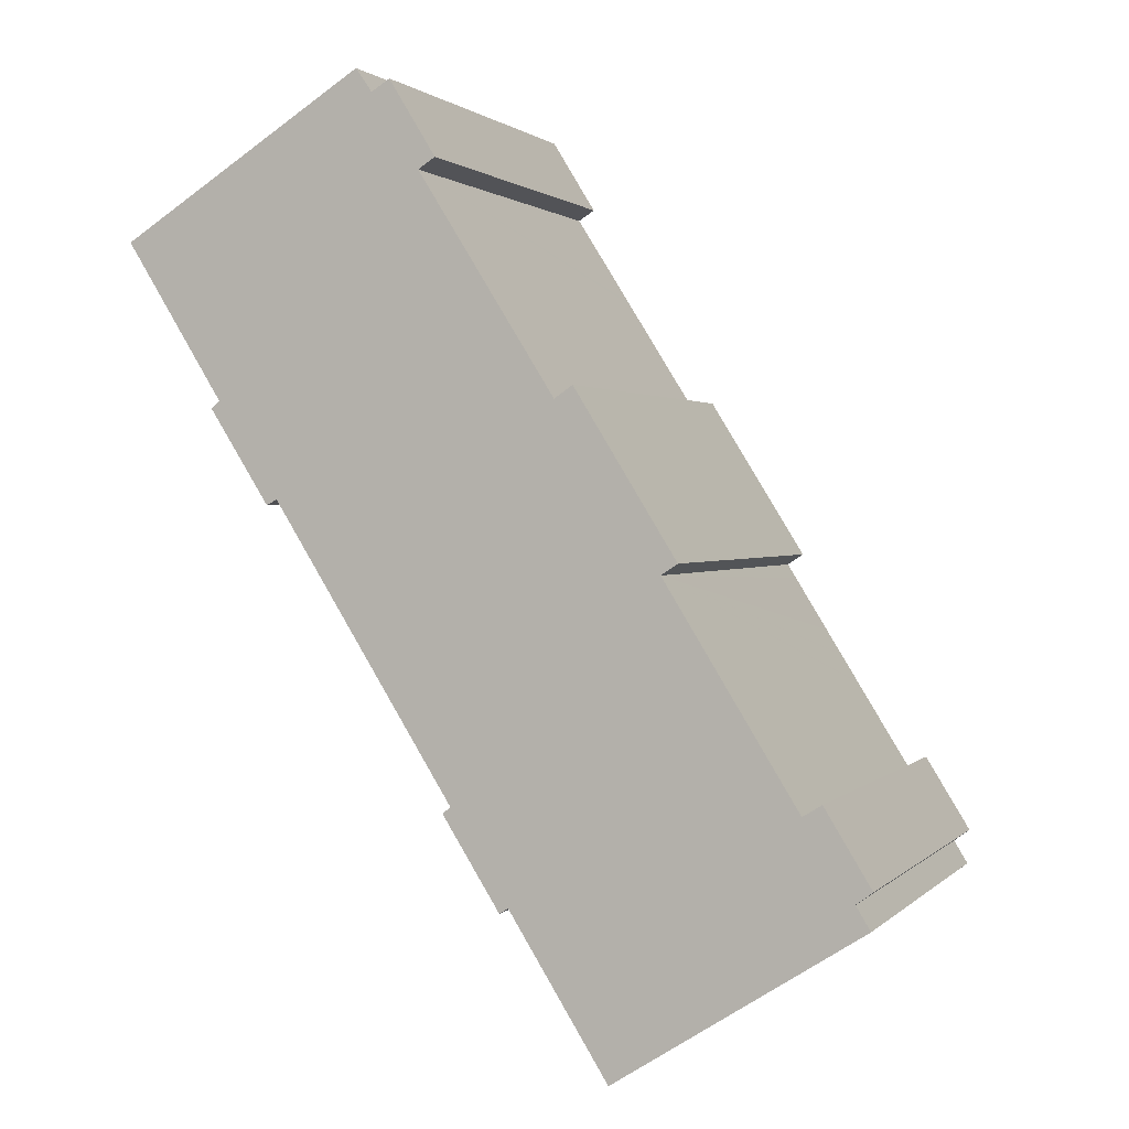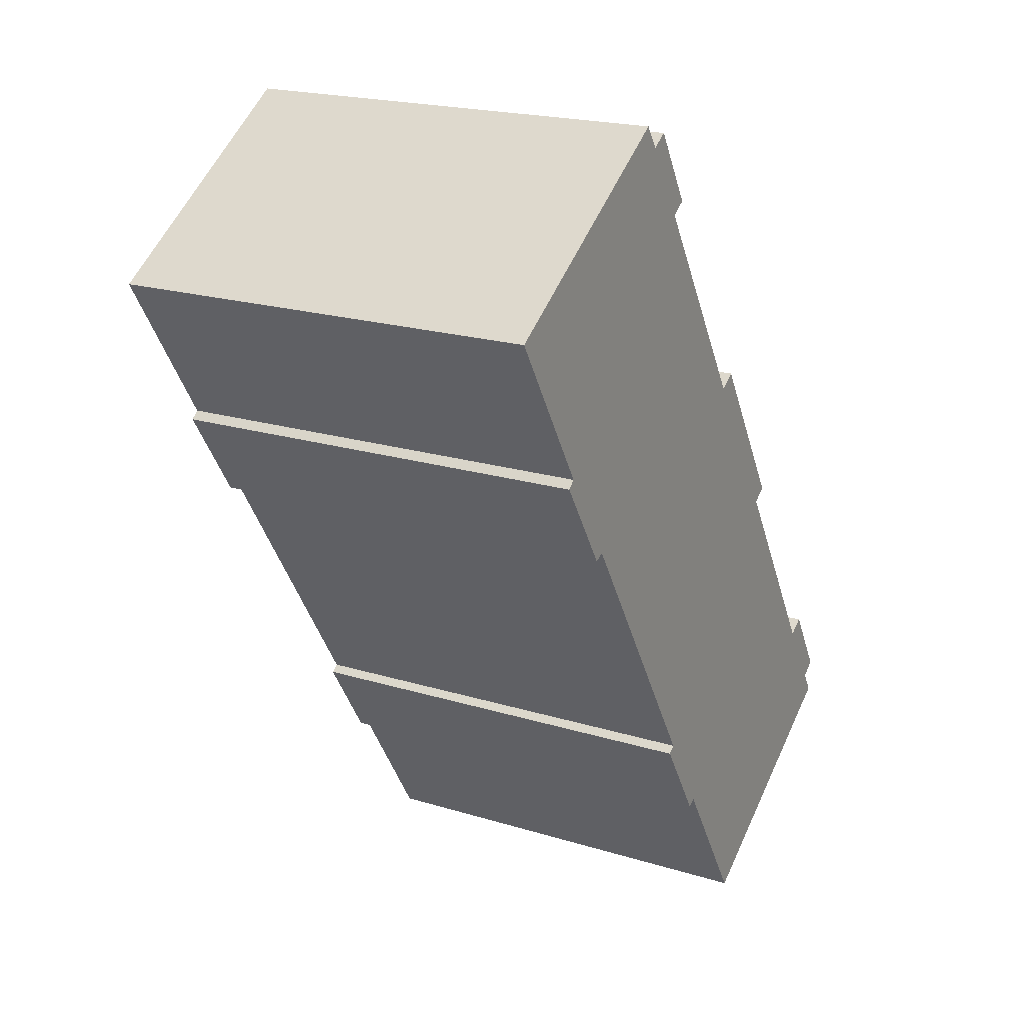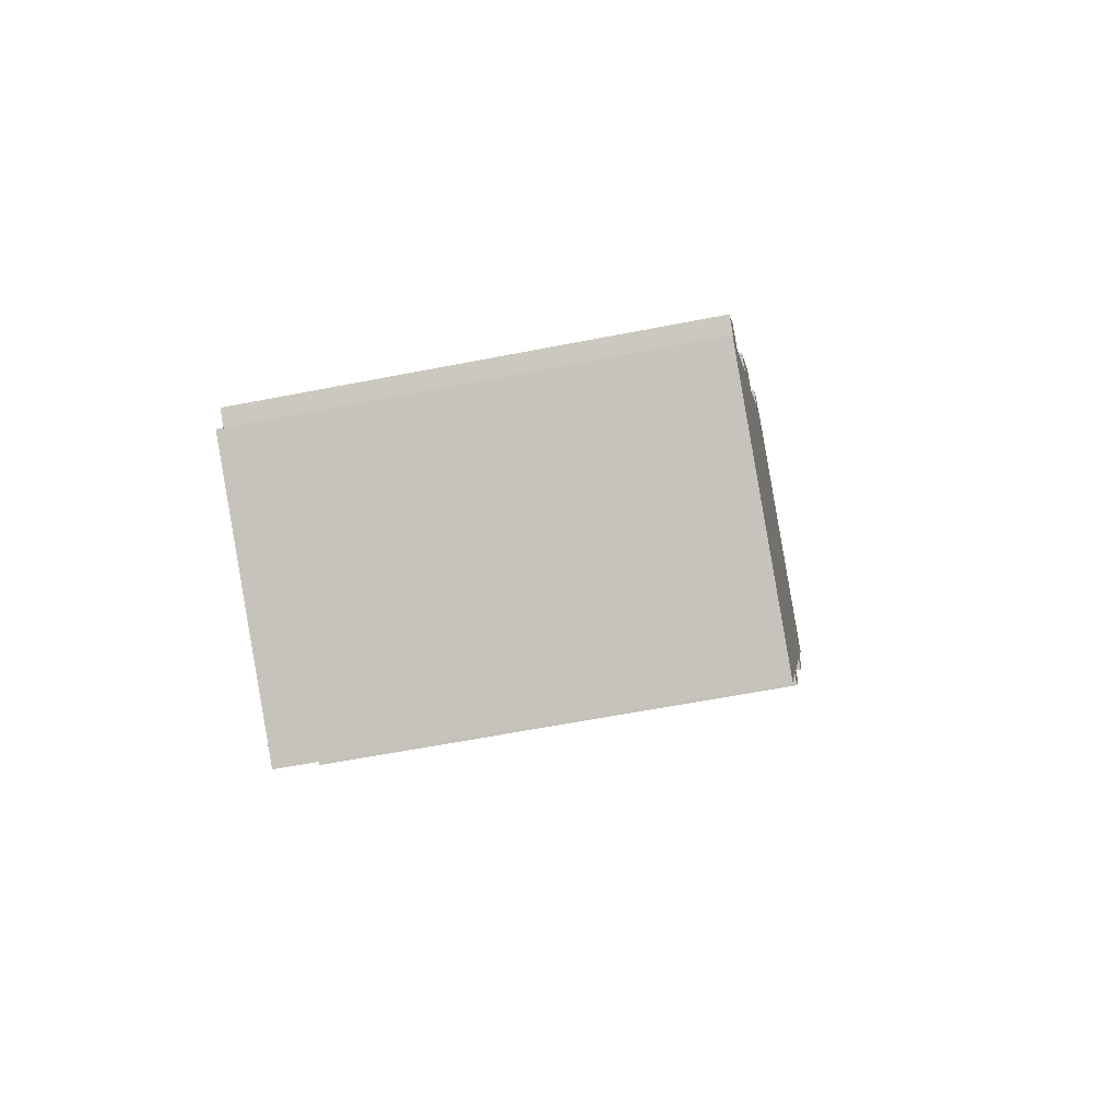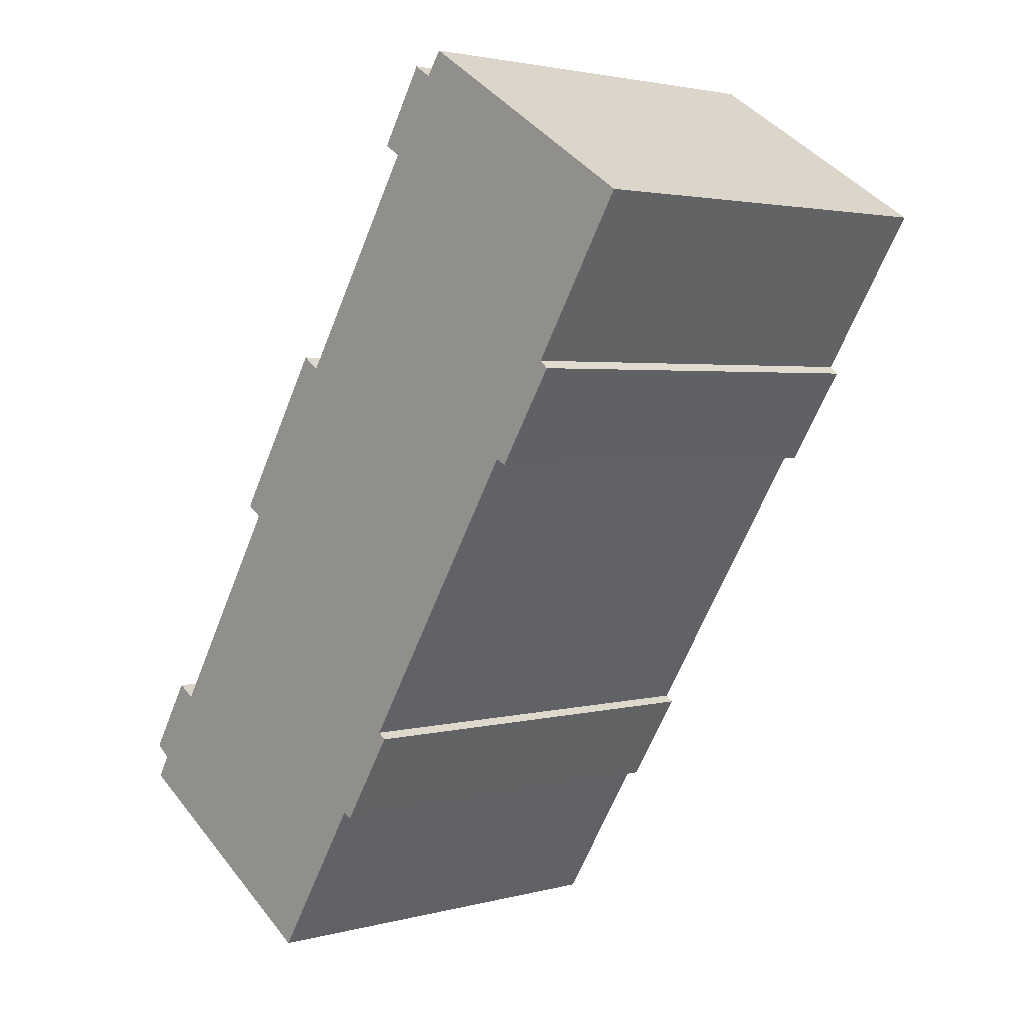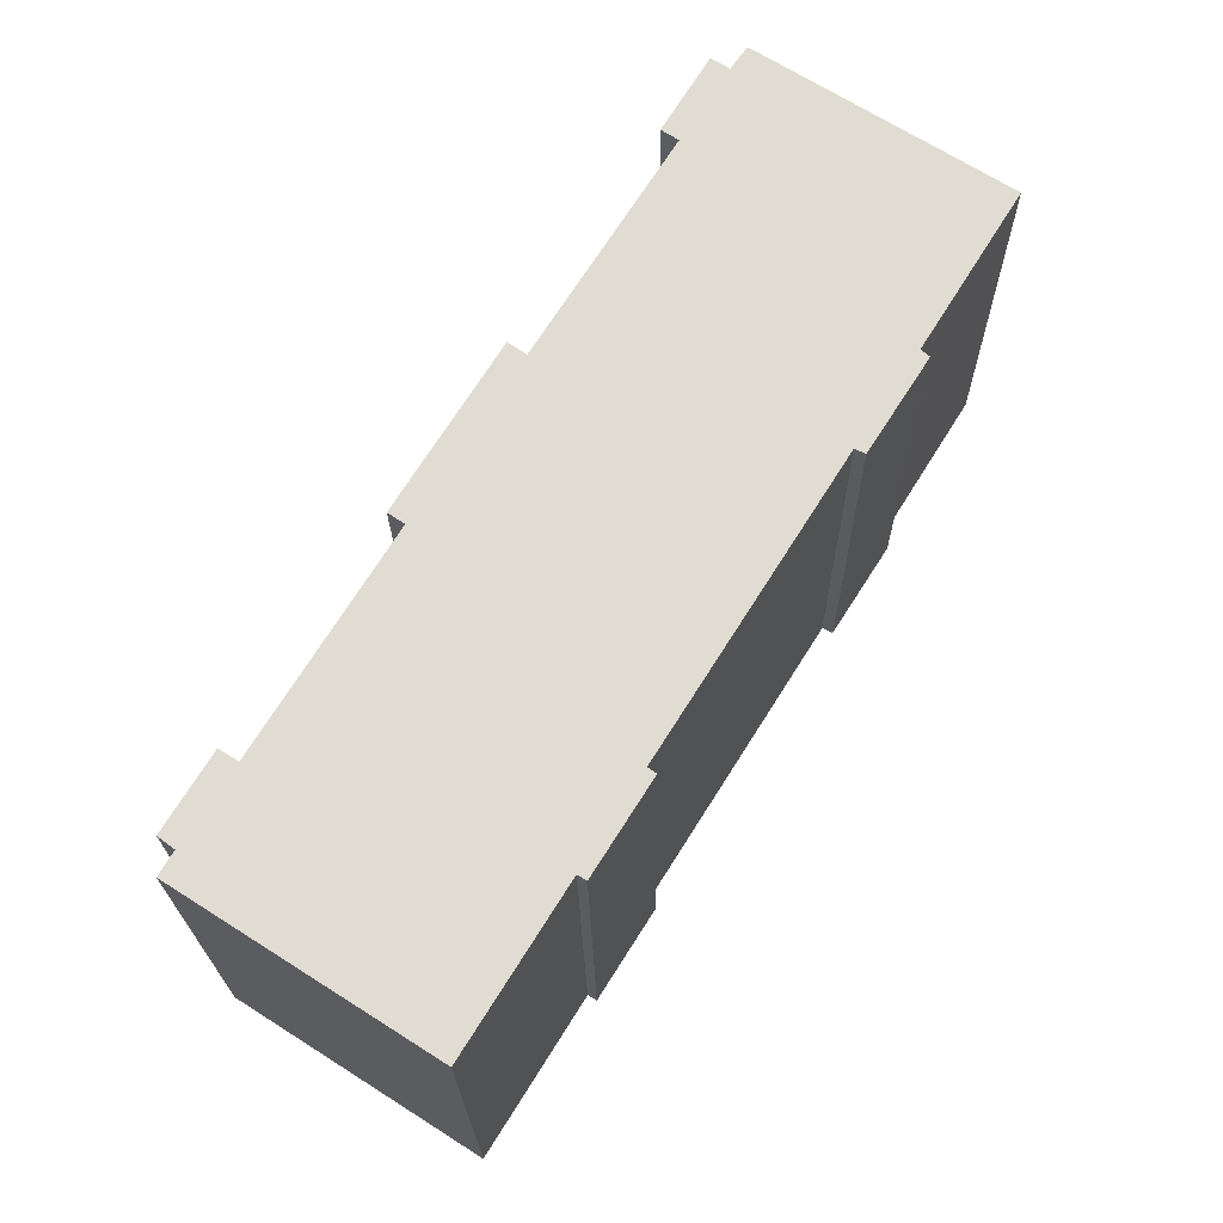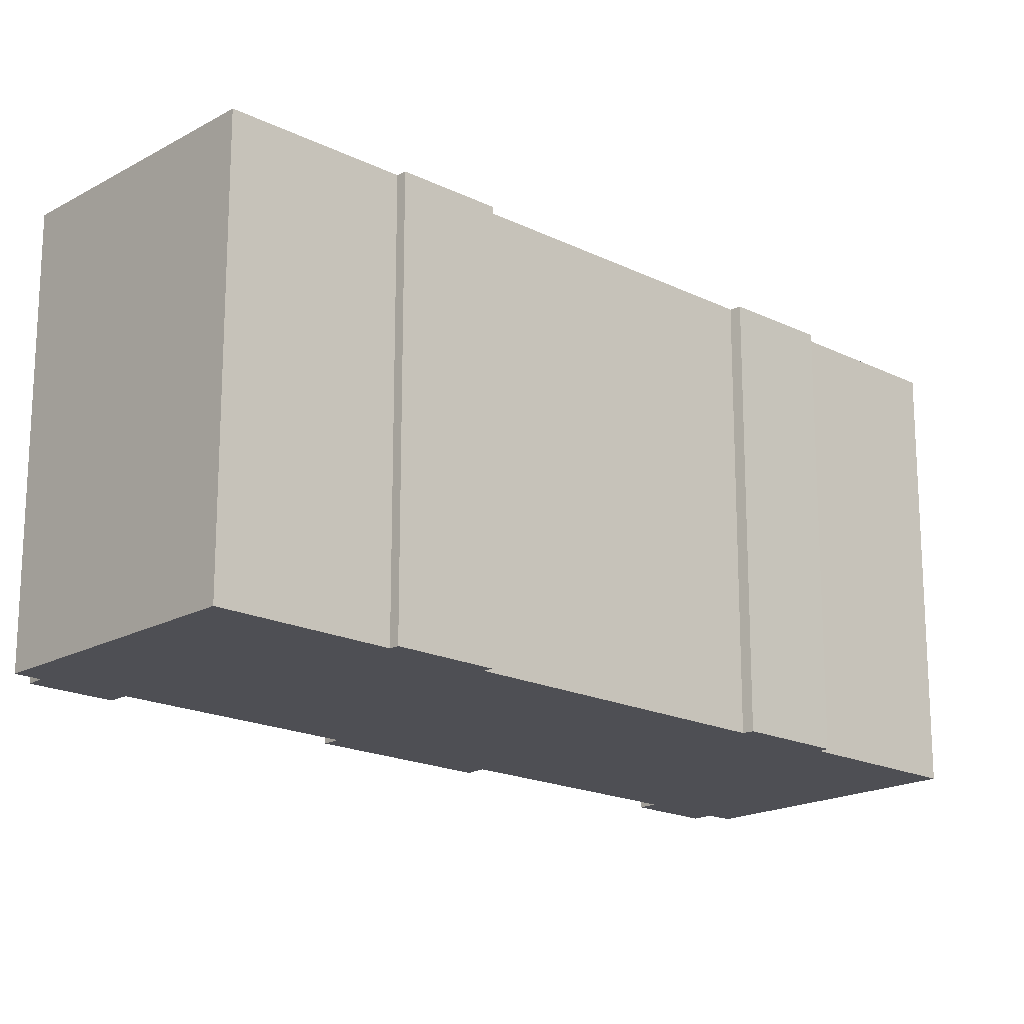
<metadata>
{"format":"obj","ext":"obj","renderer":"f3d","projection":"perspective","resolution":1024,"background":"white","views":[{"elev":1.4,"azim":20.3,"up":"+Z"},{"elev":20.3,"azim":-60.7,"up":"+Z"},{"elev":-59.0,"azim":101.5,"up":"+Z"},{"elev":2.6,"azim":-133.3,"up":"+Z"},{"elev":-21.0,"azim":-179.3,"up":"+Z"},{"elev":-18.4,"azim":-165.6,"up":"+Y"}]}
</metadata>
<code>
v  23.07 20.53 -36.72
v  34.14 20.53 -28.92
v  34.45 20.53 -29.44
v  33.8 20.53 -28.35
v  32.39 20.53 -24.3
v  31.52 20.53 -24.84
v  29 20.53 -20.77
v  18.48 20.53 -29.38
v  28.96 20.53 -20.7
v  28.15 20.53 -19.39
v  28.13 20.53 -19.35
v  27.38 20.53 -18.14
v  25.8 20.53 -15.59
v  18.06 20.53 -29.63
v  15.78 20.53 -25.11
v  15.39 20.53 -25.4
v  25.38 20.53 -14.91
v  21.44 20.53 -6.83
v  26.14 20.53 -14.41
v  20.6 20.53 -7.416
v  7.377 20.53 -11.71
v  17.79 20.53 -2.954
v  17.04 20.53 -1.746
v  16.93 20.53 -1.584
v  14.28 20.53 2.636
v  6.886 20.53 -11.95
v  4.52 20.53 -7.276
v  4.127 20.53 -7.612
v  12.92 20.53 6.66
v  12.07 20.53 6.124
v  0 20.53 1.257e-15
v  11.72 20.53 6.621
v  11.32 20.53 7.209
v  15.08 20.53 3.145
v  34.55 20.53 -27.79
v  32.39 1.488e-15 -24.3
v  34.55 1.702e-15 -27.79
v  33.8 1.736e-15 -28.35
v  34.45 1.802e-15 -29.44
v  34.14 1.771e-15 -28.92
v  11.32 -4.414e-16 7.209
v  12.07 -3.75e-16 6.124
v  11.72 -4.054e-16 6.621
v  12.92 -4.078e-16 6.66
v  15.08 -1.926e-16 3.145
v  14.28 -1.614e-16 2.636
v  17.79 1.809e-16 -2.954
v  20.6 4.541e-16 -7.416
v  17.04 1.069e-16 -1.746
v  16.93 9.699e-17 -1.584
v  21.44 4.182e-16 -6.83
v  26.14 8.824e-16 -14.41
v  25.38 9.133e-16 -14.91
v  25.8 9.544e-16 -15.59
v  28.96 1.268e-15 -20.7
v  31.52 1.521e-15 -24.84
v  28.13 1.185e-15 -19.35
v  27.38 1.111e-15 -18.14
v  28.15 1.187e-15 -19.39
v  29 1.271e-15 -20.77
v  23.07 2.248e-15 -36.72
v  18.48 1.799e-15 -29.38
v  18.06 1.814e-15 -29.63
v  7.377 7.168e-16 -11.71
v  6.886 7.317e-16 -11.95
v  15.39 1.555e-15 -25.4
v  15.78 1.538e-15 -25.11
v  4.127 4.661e-16 -7.612
v  4.52 4.455e-16 -7.276
v  0 0 0
g defaultobject
f 1 2 3
f 2 1 4
f 4 1 5
f 5 1 6
f 6 1 7
f 7 1 8
f 7 8 9
f 9 8 10
f 10 8 11
f 11 8 12
f 12 8 13
f 13 8 14
f 13 14 15
f 15 14 16
f 13 15 17
f 17 18 19
f 18 17 15
f 18 15 20
f 20 15 21
f 20 21 22
f 22 21 23
f 23 21 24
f 24 21 25
f 25 21 26
f 25 26 27
f 27 26 28
f 25 27 29
f 27 30 29
f 30 27 31
f 30 31 32
f 32 31 33
f 29 34 25
f 5 35 4
f 36 35 5
f 35 36 37
f 38 2 4
f 2 38 3
f 3 38 39
f 39 38 40
f 41 32 33
f 32 41 30
f 30 41 42
f 42 41 43
f 44 34 29
f 34 44 45
f 46 24 25
f 24 46 23
f 23 46 22
f 22 46 20
f 20 46 47
f 20 47 48
f 47 46 49
f 49 46 50
f 51 19 18
f 19 51 52
f 53 13 17
f 13 53 12
f 12 53 11
f 11 53 10
f 10 53 9
f 9 53 7
f 7 53 6
f 6 53 54
f 6 54 55
f 6 55 56
f 55 54 57
f 57 54 58
f 55 57 59
f 56 55 60
f 37 4 35
f 4 37 38
f 39 1 3
f 1 39 61
f 62 14 8
f 14 62 63
f 64 26 21
f 26 64 65
f 45 25 34
f 25 45 46
f 52 17 19
f 17 52 53
f 61 8 1
f 8 61 62
f 63 16 14
f 16 63 66
f 67 21 15
f 21 67 64
f 65 28 26
f 28 65 68
f 69 31 27
f 31 69 70
f 66 15 16
f 15 66 67
f 68 27 28
f 27 68 69
f 70 33 31
f 33 70 41
f 42 29 30
f 29 42 44
f 48 18 20
f 18 48 51
f 56 5 6
f 5 56 36
f 36 38 37
f 44 46 45
f 51 53 52
f 53 51 61
f 61 51 62
f 62 51 48
f 62 48 47
f 62 47 63
f 63 47 49
f 63 49 67
f 63 67 66
f 67 49 50
f 40 61 39
f 61 40 38
f 61 38 36
f 61 36 56
f 61 56 60
f 61 60 55
f 61 55 59
f 61 59 57
f 61 57 58
f 61 58 54
f 61 54 53
f 46 67 50
f 67 46 64
f 64 46 44
f 64 44 42
f 64 42 43
f 64 43 41
f 64 41 70
f 64 70 69
f 64 69 65
f 68 65 69

</code>
